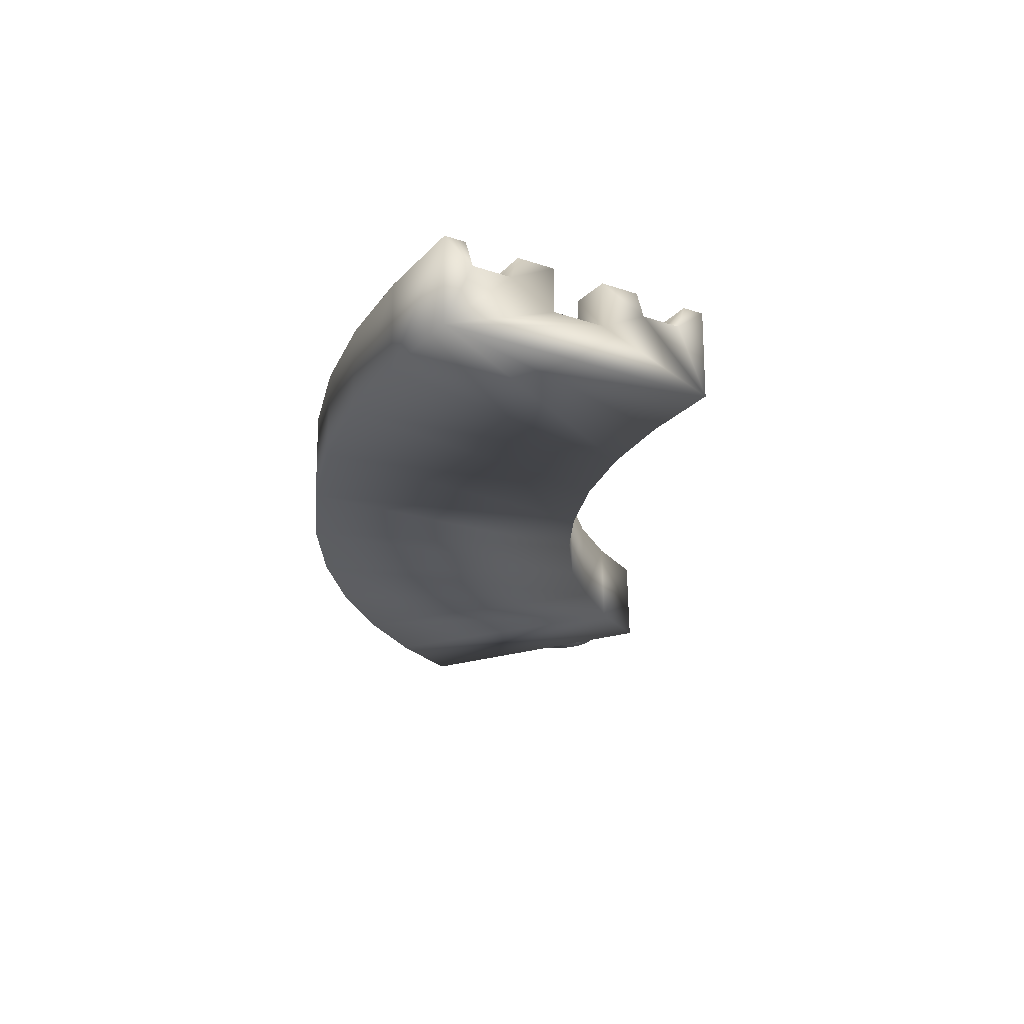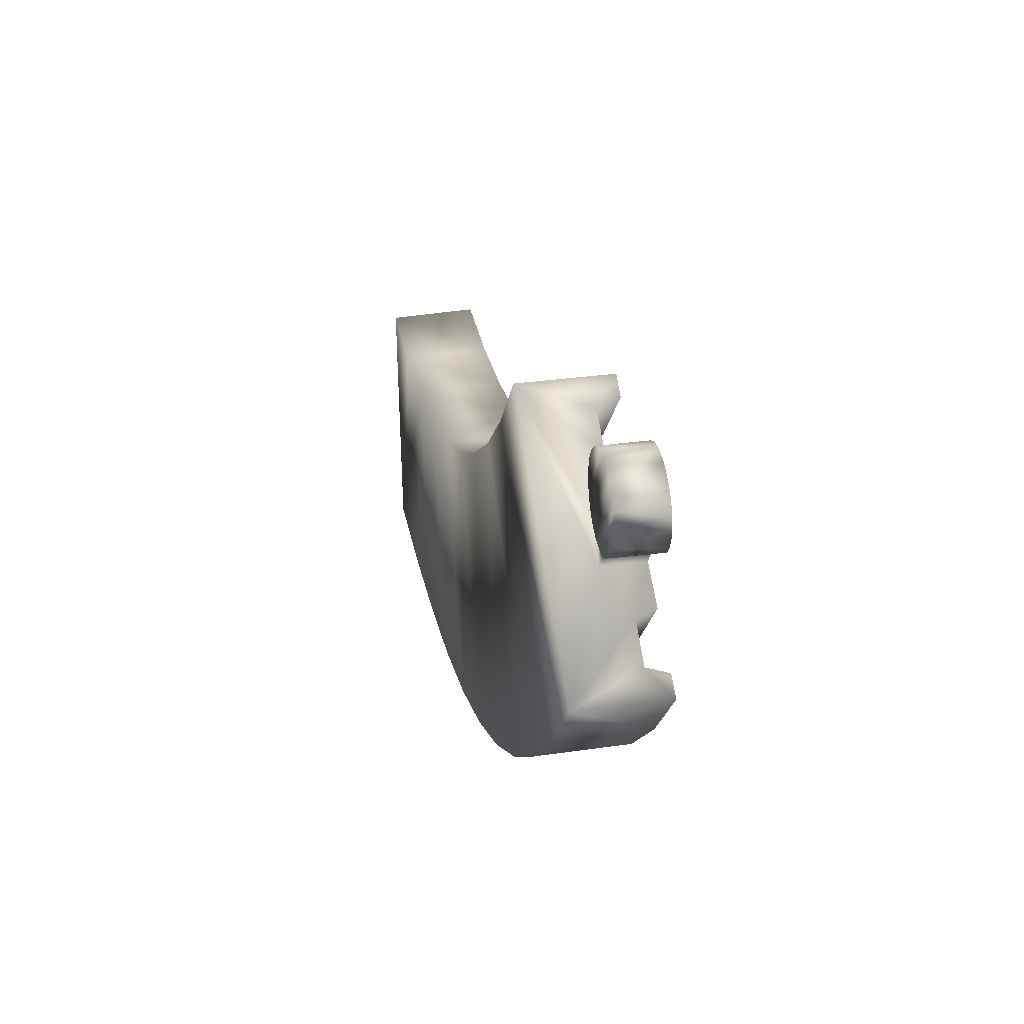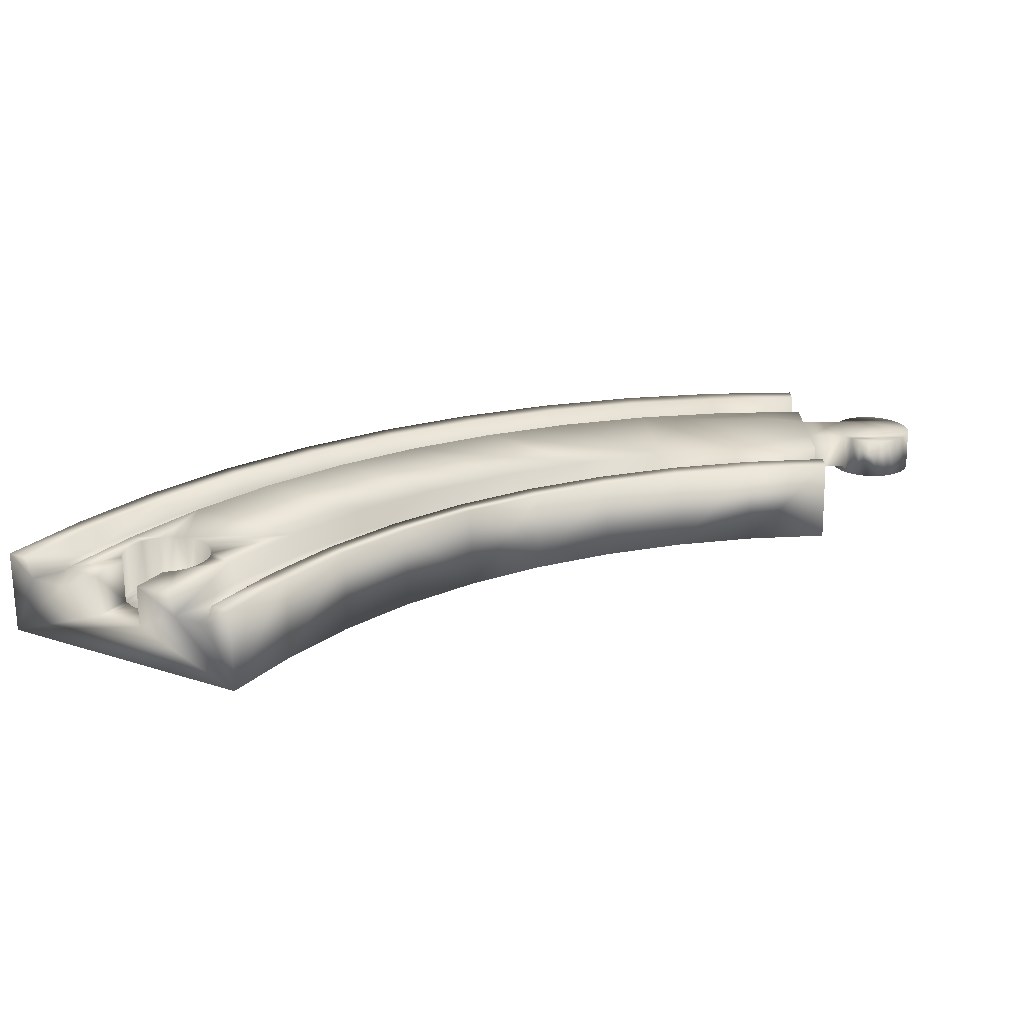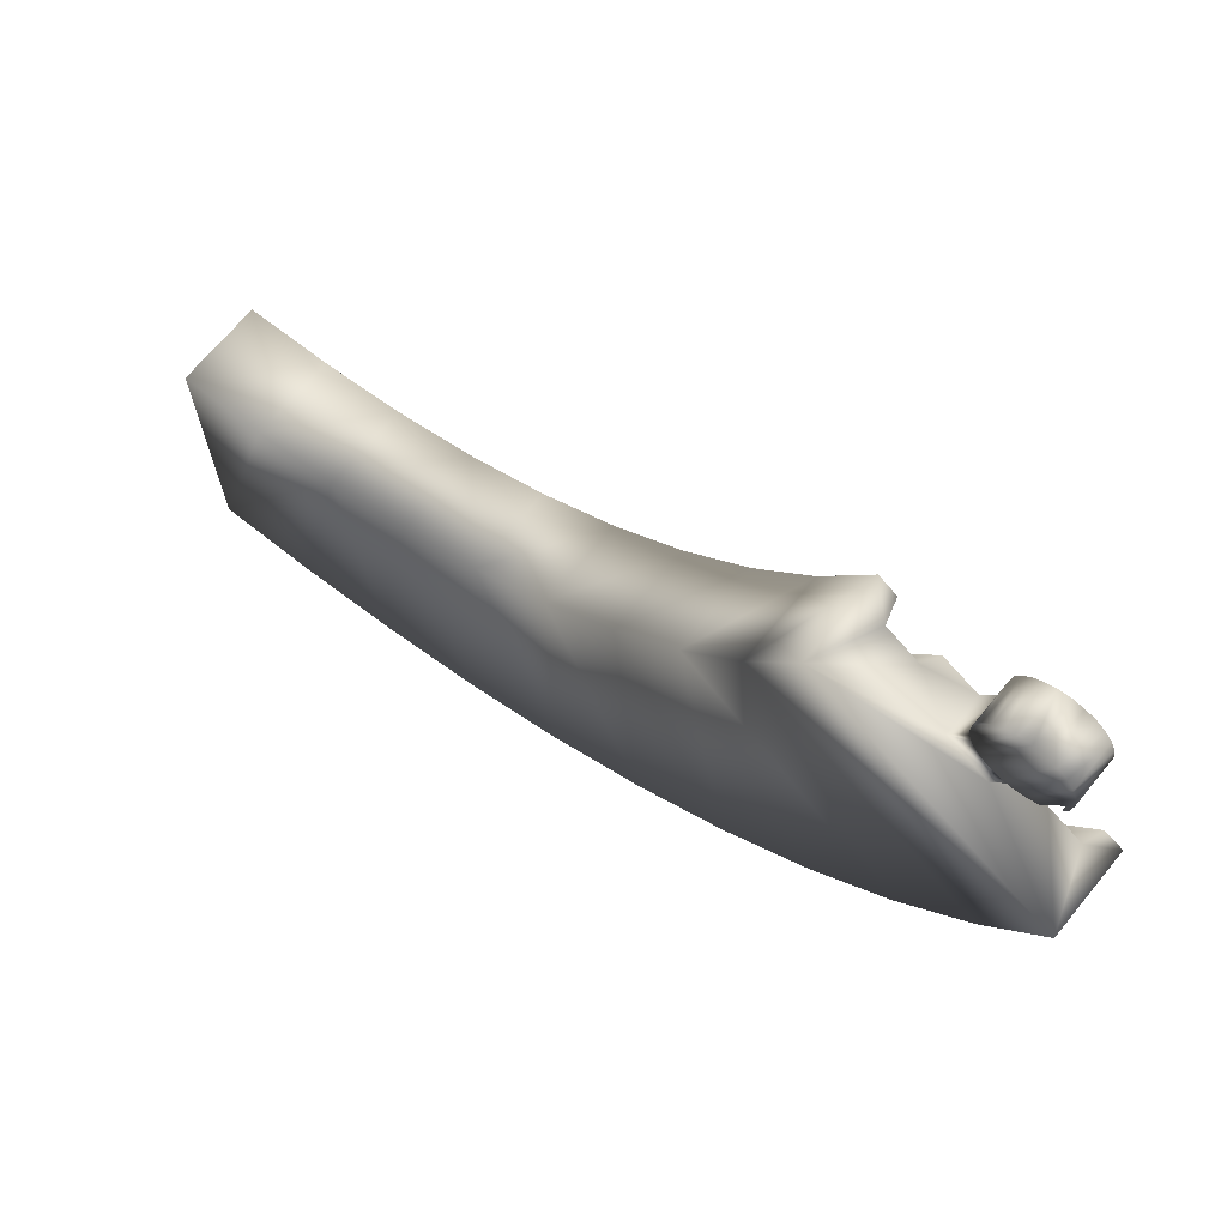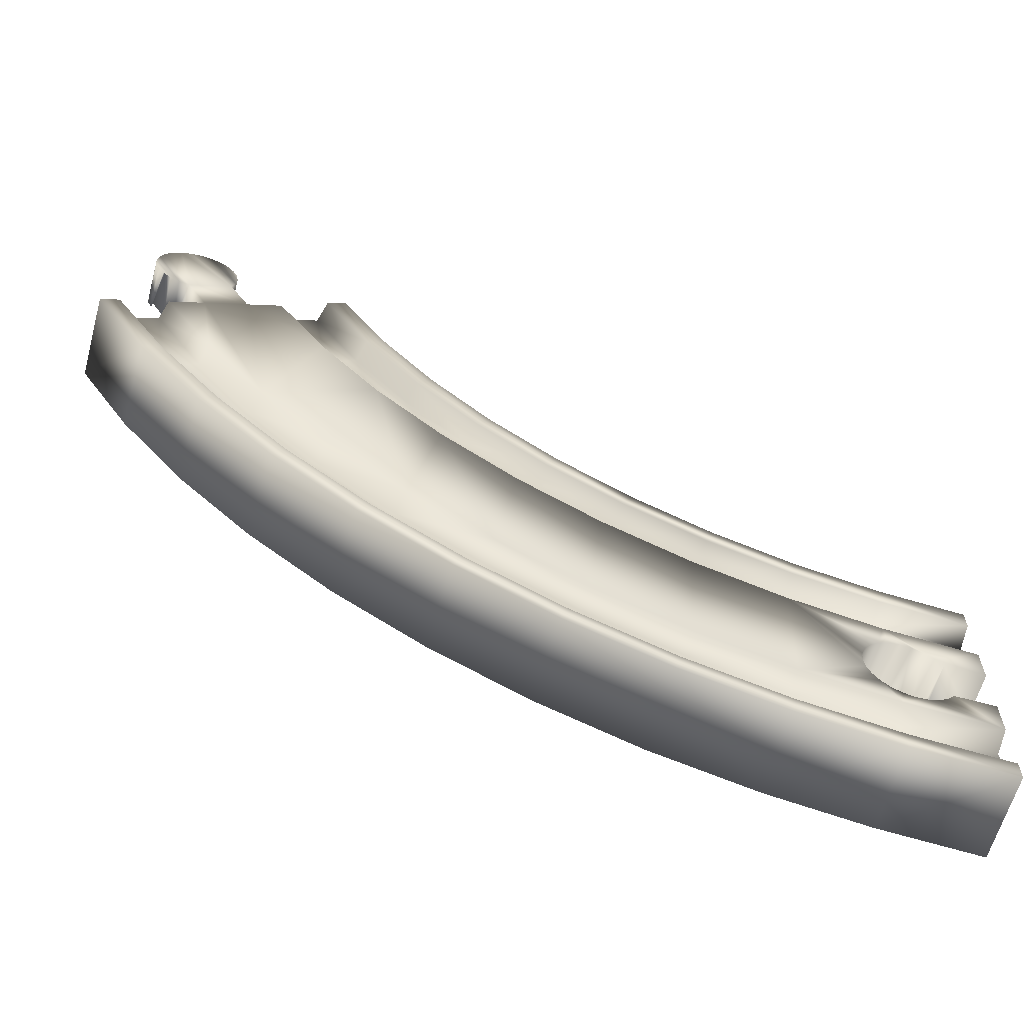
<metadata>
{"format":"obj","ext":"obj","renderer":"f3d","projection":"perspective","resolution":1024,"background":"white","views":[{"elev":-21.5,"azim":58.4,"up":"+Z"},{"elev":39.2,"azim":-101.5,"up":"+Y"},{"elev":22.0,"azim":119.6,"up":"+Z"},{"elev":68.4,"azim":-140.9,"up":"+Y"},{"elev":-63.0,"azim":-15.8,"up":"+Y"}]}
</metadata>
<code>
o curved-60
v -10.85 8.815 0.6818
v -10.55 8.295 0.6712
v -10.93 8.69 0.6783
v -11.04 8.588 0.6752
v -11.15 7.945 0.6591
v -11.16 8.514 0.6726
v -11.31 8.472 0.6708
v -11.45 8.465 0.6697
v -11.46 8.45 1.23
v -11.15 7.93 1.23
v -10.55 8.28 1.23
v -10.85 8.8 1.23
v -11.41 8.465 0.5769
v -11.25 8.487 0.5784
v -11.1 8.55 0.5809
v -10.97 8.649 0.584
v -10.87 8.779 0.5878
v -10.81 8.93 0.5917
v -10.8 8.95 1.23
v -10.79 9.092 0.5957
v -10.79 9.109 1.23
v -10.81 9.254 0.5995
v -10.82 9.265 1.23
v -10.87 9.404 0.6027
v -10.89 9.409 1.23
v -10.97 9.533 0.6051
v -10.99 9.531 1.23
v -11.1 9.632 0.6067
v -11.12 9.624 1.23
v -11.25 9.695 0.6072
v -11.27 9.681 1.23
v -11.41 9.716 0.6067
v -11.43 9.699 1.23
v -11.57 9.694 0.6052
v -11.58 9.676 1.23
v -11.73 9.631 0.6028
v -11.73 9.614 1.23
v -11.86 9.518 1.23
v -11.85 9.532 0.5996
v -11.95 9.392 1.23
v -11.95 9.402 0.5959
v -12.02 9.246 1.23
v -12.02 9.251 0.5919
v -12.04 9.089 1.23
v -12.04 9.089 0.5879
v -12.02 8.931 1.23
v -12.01 8.927 0.5842
v -11.97 8.782 1.23
v -11.95 8.777 0.5809
v -11.88 8.652 1.23
v -11.85 8.648 1.23
v -11.76 8.549 1.23
v -11.72 8.549 0.5769
v -11.61 8.48 1.23
v -11.57 8.486 0.5764
v -10.06 8.568 1.23
v -9.965 8.627 0.9908
v -9.117 9.137 0.08545
v -12.57 7.132 0.01597
v -11.74 7.598 0.9551
v -12.23 7.315 0.9453
v -12.58 7.102 1.23
v -12.32 7.256 1.23
v -9.477 8.909 1.001
v -9.127 9.11 1.315
v -9.391 8.953 1.31
v -11.65 7.642 1.23
v -11.79 5.9 -0.008542
v -8.457 8.119 0.0622
v -10.83 4.71 -0.02172
v -7.676 7.185 0.04405
v -9.742 3.621 -0.02749
v -8.534 2.653 -0.02765
v -6.785 6.35 0.0306
v -7.227 1.821 -0.02349
v -5.799 5.626 0.02101
v -5.84 1.137 -0.01645
v -4.732 5.026 0.01434
v -4.394 0.6108 -0.008022
v -3.604 4.559 0.009512
v -2.911 0.2504 0
v -2.432 4.233 0.005459
v -1.461 0.06273 0
v 6e-06 2e-06 0
v -1.234 4.053 0.001125
v 3.5e-05 3.998 1e-06
v -0.5871 2.374 0.6036
v 2.2e-05 2.374 0.6036
v -0.5871 2.374 1.23
v 2.2e-05 2.374 1.23
v 1.6e-05 1.624 0.6036
v -0.5871 1.624 0.6036
v 1.6e-05 1.624 1.23
v -0.5871 1.624 1.23
v -0.7024 1.498 0.5216
v -0.5871 1.624 0.5216
v -1.621 1.581 0.5216
v -1.495 1.466 0.5216
v -0.8461 1.407 0.5216
v -1.345 1.387 0.5216
v -1.009 1.356 0.5216
v -1.179 1.349 0.5216
v -1.712 1.725 0.5216
v -0.5081 1.774 0.5216
v -1.763 1.887 0.5216
v -0.4708 1.94 0.5216
v -1.77 2.057 0.5216
v -0.4778 2.11 0.5216
v -1.732 2.223 0.5216
v -0.5286 2.273 0.5216
v -1.653 2.374 0.5216
v -0.6197 2.417 0.5216
v -1.538 2.499 0.5216
v -0.7449 2.532 0.5216
v -1.394 2.59 0.5216
v -0.8956 2.611 0.5216
v -1.232 2.641 0.5216
v -1.062 2.648 0.5216
v -0.5119 1.764 0.6036
v -0.4731 1.919 0.6036
v -0.4731 2.079 0.6036
v -0.5119 2.233 0.6036
v -0.6979 2.496 1.23
v -0.8356 2.585 1.23
v -0.9913 2.638 1.23
v -1.155 2.65 1.23
v -1.317 2.62 1.23
v -1.466 2.551 1.23
v -1.593 2.447 1.23
v -1.691 2.315 1.23
v -1.751 2.162 1.23
v -1.772 1.999 1.23
v -1.751 1.836 1.23
v -1.691 1.683 1.23
v -1.593 1.55 1.23
v -1.466 1.446 1.23
v -1.317 1.377 1.23
v -1.155 1.348 1.23
v -0.9913 1.36 1.23
v -0.8356 1.412 1.23
v -0.6979 1.502 1.23
v -10.91 6.483 1.23
v -10.02 5.389 1.23
v -9.325 7.448 1.23
v -8.461 6.421 1.23
v -9.016 4.392 1.23
v -7.904 3.506 1.23
v -7.476 5.502 1.23
v -6.702 2.746 1.23
v -6.385 4.706 1.23
v -5.426 2.122 1.23
v -5.206 4.047 1.23
v -4.096 1.642 1.23
v -3.96 3.536 1.23
v -2.73 1.313 1.23
v -2.667 3.182 1.23
v -1.369 1.135 1.23
v 1.5e-05 1.076 1.23
v -1.345 2.986 1.23
v 2.7e-05 2.921 1.23
v 2.8e-05 3.024 0.9225
v 1.3e-05 0.9738 0.9225
v 9e-06 0.41 0.9225
v 5e-06 3e-06 1.23
v 7e-06 0.3075 1.23
v 3.5e-05 3.69 1.23
v 3.5e-05 3.588 0.9225
v 3.5e-05 3.998 1.23
v -1.378 1.033 0.9225
v -2.748 1.212 0.9221
v -4.125 1.545 0.9174
v -5.466 2.03 0.9126
v -6.752 2.66 0.9091
v -7.964 3.428 0.9082
v -9.084 4.322 0.9112
v -10.1 5.328 0.9191
v -10.99 6.432 0.9329
v -1.426 0.4712 0.9225
v -2.841 0.6544 0.9225
v -4.279 1.001 0.916
v -5.68 1.508 0.9092
v -7.025 2.167 0.9037
v -8.292 2.97 0.9009
v -9.464 3.904 0.9023
v -10.52 4.956 0.9089
v -11.45 6.111 0.9219
v -1.435 0.3691 1.23
v -2.859 0.5534 1.23
v -4.305 0.9002 1.23
v -5.718 1.41 1.23
v -7.073 2.073 1.23
v -8.351 2.881 1.23
v -9.532 3.822 1.23
v -10.6 4.881 1.23
v -11.54 6.044 1.23
v -1.461 0.06273 1.23
v -2.911 0.2504 1.23
v -4.387 0.603 1.23
v -5.834 1.124 1.23
v -7.222 1.804 1.23
v -8.53 2.631 1.23
v -9.739 3.594 1.23
v -10.83 4.679 1.23
v -11.79 5.869 1.23
v -1.239 4.055 1.231
v -2.436 4.231 1.235
v -3.608 4.553 1.239
v -4.737 5.016 1.244
v -5.804 5.612 1.251
v -6.792 6.333 1.26
v -7.684 7.165 1.274
v -8.467 8.096 1.291
v -1.272 3.751 1.23
v -2.503 3.932 1.234
v -3.709 4.263 1.237
v -4.871 4.739 1.241
v -5.97 5.353 1.247
v -6.987 6.095 1.256
v -7.906 6.952 1.269
v -8.711 7.91 1.287
v -1.281 3.649 0.9225
v -2.525 3.832 0.926
v -3.742 4.168 0.9291
v -4.915 4.65 0.9328
v -6.024 5.271 0.9385
v -7.051 6.02 0.9471
v -7.978 6.886 0.9599
v -8.79 7.854 0.9775
v -1.335 3.088 0.9225
v -2.645 3.282 0.9241
v -3.926 3.635 0.9256
v -5.161 4.142 0.9278
v -6.329 4.796 0.9319
v -7.41 5.586 0.9393
v -8.386 6.497 0.951
v -9.241 7.516 0.9681
f 1 2 3
f 2 4 3
f 5 6 4
f 7 6 5
f 7 5 8
f 2 5 4
f 9 8 10
f 8 5 10
f 11 2 12
f 2 1 12
f 7 8 13
f 7 13 14
f 7 14 6
f 14 15 6
f 15 4 6
f 16 3 4
f 17 1 3
f 18 12 1
f 19 12 18
f 19 18 20
f 19 20 21
f 20 22 21
f 22 23 21
f 24 25 23
f 26 27 25
f 28 29 27
f 30 31 29
f 32 33 31
f 34 35 33
f 36 37 35
f 38 37 36
f 38 36 39
f 38 39 40
f 39 41 40
f 41 42 40
f 43 44 42
f 45 46 44
f 47 48 46
f 49 50 48
f 51 52 50
f 53 54 52
f 55 9 54
f 8 9 55
f 8 55 13
f 15 16 4
f 16 17 3
f 17 18 1
f 22 24 23
f 24 26 25
f 26 28 27
f 28 30 29
f 30 32 31
f 32 34 33
f 34 36 35
f 41 43 42
f 43 45 44
f 45 47 46
f 47 49 48
f 49 51 50
f 51 53 52
f 53 55 54
f 16 15 34
f 16 34 32
f 16 32 17
f 32 30 17
f 30 18 17
f 28 20 18
f 26 22 20
f 24 22 26
f 30 28 18
f 28 26 20
f 34 15 36
f 15 14 36
f 14 39 36
f 13 41 39
f 55 43 41
f 53 45 43
f 51 47 45
f 49 47 51
f 14 13 39
f 13 55 41
f 55 53 43
f 53 51 45
f 56 57 11
f 57 2 11
f 58 5 2
f 59 60 5
f 61 60 59
f 61 59 62
f 61 62 63
f 57 58 2
f 64 65 58
f 66 65 64
f 5 60 10
f 60 67 10
f 59 5 58
f 57 64 58
f 59 58 68
f 58 69 68
f 69 70 68
f 71 72 70
f 73 72 71
f 73 71 74
f 73 74 75
f 74 76 75
f 76 77 75
f 78 79 77
f 80 81 79
f 82 83 81
f 84 83 82
f 84 82 85
f 84 85 86
f 69 71 70
f 76 78 77
f 78 80 79
f 80 82 81
f 87 88 89
f 88 90 89
f 91 92 93
f 92 94 93
f 95 96 97
f 95 97 98
f 95 98 99
f 98 100 99
f 100 101 99
f 102 101 100
f 97 96 103
f 96 104 103
f 104 105 103
f 106 107 105
f 108 109 107
f 110 111 109
f 112 113 111
f 114 115 113
f 116 117 115
f 118 117 116
f 104 106 105
f 106 108 107
f 108 110 109
f 110 112 111
f 112 114 113
f 114 116 115
f 92 91 119
f 91 120 119
f 121 120 91
f 121 91 88
f 121 88 122
f 88 87 122
f 104 96 119
f 104 119 120
f 104 120 106
f 120 121 106
f 121 108 106
f 122 110 108
f 87 112 110
f 89 123 112
f 89 112 87
f 121 122 108
f 122 87 110
f 112 123 114
f 123 124 114
f 124 116 114
f 125 118 116
f 126 117 118
f 127 115 117
f 128 113 115
f 129 111 113
f 130 109 111
f 131 107 109
f 132 105 107
f 133 103 105
f 134 97 103
f 135 98 97
f 136 100 98
f 137 102 100
f 138 101 102
f 139 99 101
f 140 95 99
f 141 92 95
f 94 92 141
f 124 125 116
f 125 126 118
f 126 127 117
f 127 128 115
f 128 129 113
f 129 130 111
f 130 131 109
f 131 132 107
f 132 133 105
f 133 134 103
f 134 135 97
f 135 136 98
f 136 137 100
f 137 138 102
f 138 139 101
f 139 140 99
f 95 92 96
f 92 119 96
f 141 95 140
f 67 142 10
f 142 143 10
f 143 11 10
f 144 56 11
f 144 11 143
f 144 143 145
f 143 146 145
f 146 147 145
f 147 148 145
f 149 150 148
f 151 152 150
f 153 154 152
f 155 156 154
f 133 132 156
f 133 156 155
f 133 155 134
f 155 135 134
f 157 136 135
f 137 136 157
f 137 157 138
f 157 139 138
f 158 140 139
f 141 140 158
f 141 158 94
f 158 93 94
f 10 11 9
f 11 12 9
f 12 37 9
f 35 37 12
f 35 12 33
f 12 31 33
f 19 29 31
f 21 27 29
f 23 25 27
f 23 27 21
f 54 9 42
f 54 42 44
f 54 44 52
f 44 46 52
f 46 50 52
f 48 50 46
f 42 9 40
f 9 38 40
f 37 38 9
f 12 19 31
f 19 21 29
f 147 149 148
f 149 151 150
f 151 153 152
f 153 155 154
f 159 156 128
f 159 128 127
f 159 127 126
f 159 126 125
f 159 125 124
f 159 124 160
f 124 123 160
f 123 90 160
f 89 90 123
f 128 156 129
f 156 130 129
f 131 130 156
f 131 156 132
f 155 157 135
f 157 158 139
f 90 88 161
f 90 161 160
f 88 86 161
f 84 86 88
f 84 88 91
f 84 91 162
f 84 162 163
f 84 163 164
f 163 165 164
f 166 167 168
f 167 86 168
f 161 86 167
f 158 162 93
f 162 91 93
f 162 158 169
f 158 157 169
f 157 170 169
f 155 171 170
f 153 172 171
f 151 173 172
f 149 174 173
f 147 175 174
f 146 176 175
f 143 177 176
f 142 60 177
f 67 60 142
f 157 155 170
f 155 153 171
f 153 151 172
f 151 149 173
f 149 147 174
f 147 146 175
f 146 143 176
f 143 142 177
f 162 169 163
f 169 178 163
f 170 179 178
f 171 180 179
f 172 181 180
f 173 182 181
f 174 183 182
f 175 184 183
f 176 185 184
f 177 186 185
f 60 61 186
f 60 186 177
f 169 170 178
f 170 171 179
f 171 172 180
f 172 173 181
f 173 174 182
f 174 175 183
f 175 176 184
f 176 177 185
f 163 178 165
f 178 187 165
f 188 187 178
f 188 178 179
f 188 179 189
f 179 180 189
f 180 190 189
f 181 191 190
f 182 192 191
f 183 193 192
f 184 194 193
f 185 195 194
f 186 63 195
f 61 63 186
f 180 181 190
f 181 182 191
f 182 183 192
f 183 184 193
f 184 185 194
f 185 186 195
f 165 187 164
f 187 196 164
f 188 197 196
f 189 198 197
f 190 199 198
f 191 200 199
f 192 201 200
f 193 202 201
f 194 203 202
f 195 204 203
f 63 62 204
f 63 204 195
f 187 188 196
f 188 189 197
f 189 190 198
f 190 191 199
f 191 192 200
f 192 193 201
f 193 194 202
f 194 195 203
f 84 164 83
f 164 196 83
f 196 81 83
f 197 198 81
f 197 81 196
f 81 198 79
f 198 199 79
f 199 77 79
f 75 77 199
f 75 199 200
f 75 200 73
f 200 201 73
f 201 72 73
f 202 70 72
f 203 68 70
f 204 59 68
f 62 59 204
f 201 202 72
f 202 203 70
f 203 204 68
f 168 86 205
f 86 85 205
f 85 206 205
f 82 207 206
f 80 78 207
f 80 207 82
f 85 82 206
f 207 78 208
f 78 209 208
f 76 210 209
f 74 211 210
f 71 212 211
f 69 65 212
f 58 65 69
f 78 76 209
f 76 74 210
f 74 71 211
f 71 69 212
f 168 205 166
f 205 213 166
f 206 214 213
f 207 215 214
f 208 216 215
f 209 217 216
f 210 218 217
f 211 219 218
f 212 220 219
f 65 66 220
f 65 220 212
f 205 206 213
f 206 207 214
f 207 208 215
f 208 209 216
f 209 210 217
f 210 211 218
f 211 212 219
f 167 166 221
f 166 213 221
f 213 222 221
f 214 223 222
f 215 224 223
f 216 225 224
f 217 226 225
f 218 219 226
f 218 226 217
f 213 214 222
f 214 215 223
f 215 216 224
f 216 217 225
f 226 219 227
f 219 220 227
f 220 228 227
f 64 228 220
f 64 220 66
f 167 221 161
f 221 229 161
f 222 230 229
f 223 231 230
f 224 232 231
f 225 233 232
f 226 234 233
f 227 235 234
f 228 236 235
f 64 57 236
f 64 236 228
f 221 222 229
f 222 223 230
f 223 224 231
f 224 225 232
f 225 226 233
f 226 227 234
f 227 228 235
f 160 161 159
f 161 229 159
f 229 156 159
f 230 154 156
f 231 152 154
f 232 150 152
f 233 148 150
f 234 145 148
f 235 144 145
f 236 56 144
f 57 56 236
f 229 230 156
f 230 231 154
f 231 232 152
f 232 233 150
f 233 234 148
f 234 235 145
f 235 236 144

</code>
